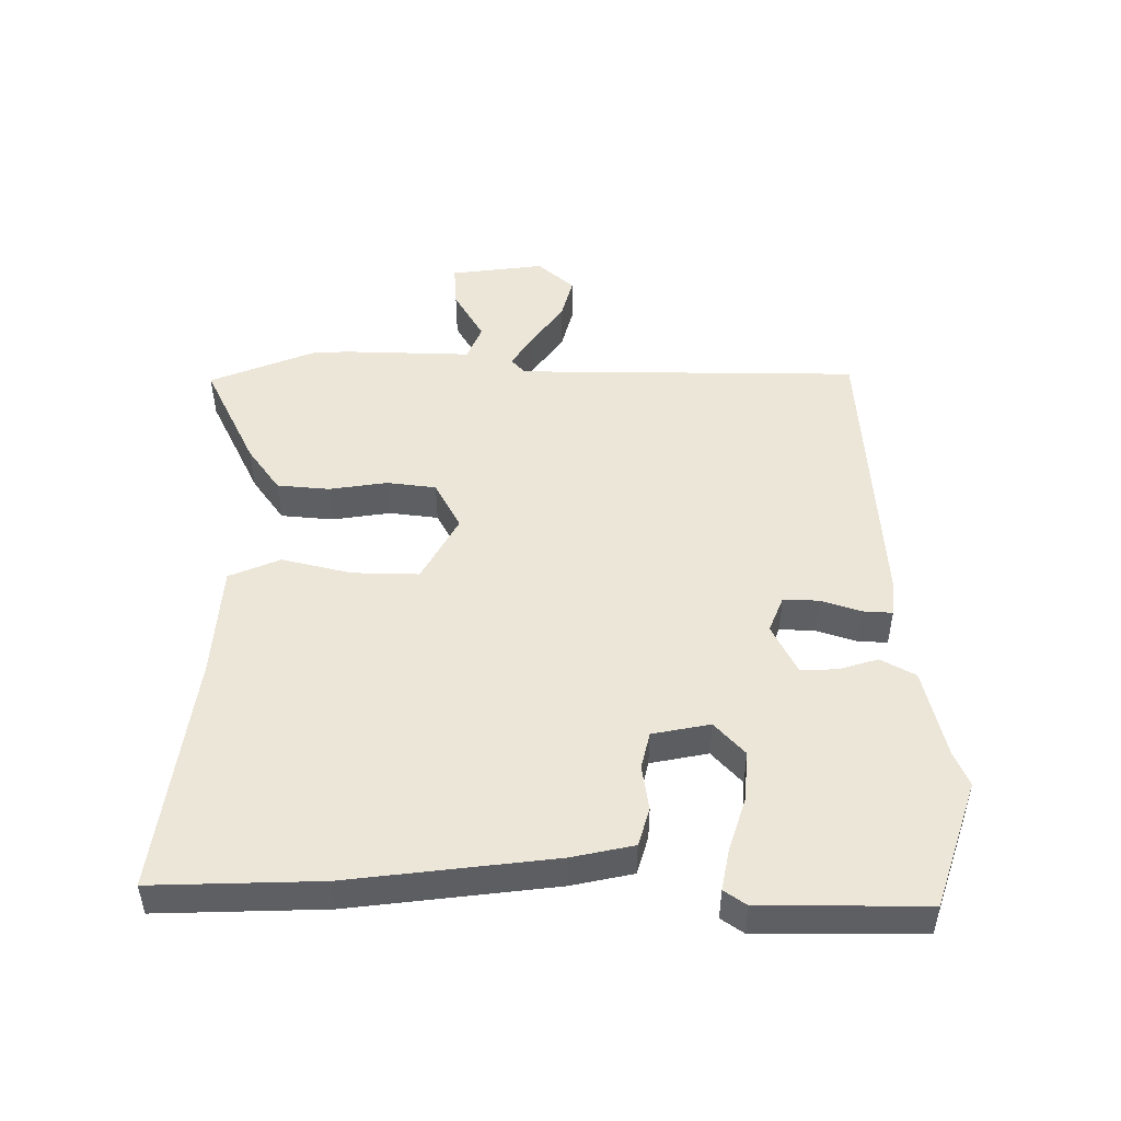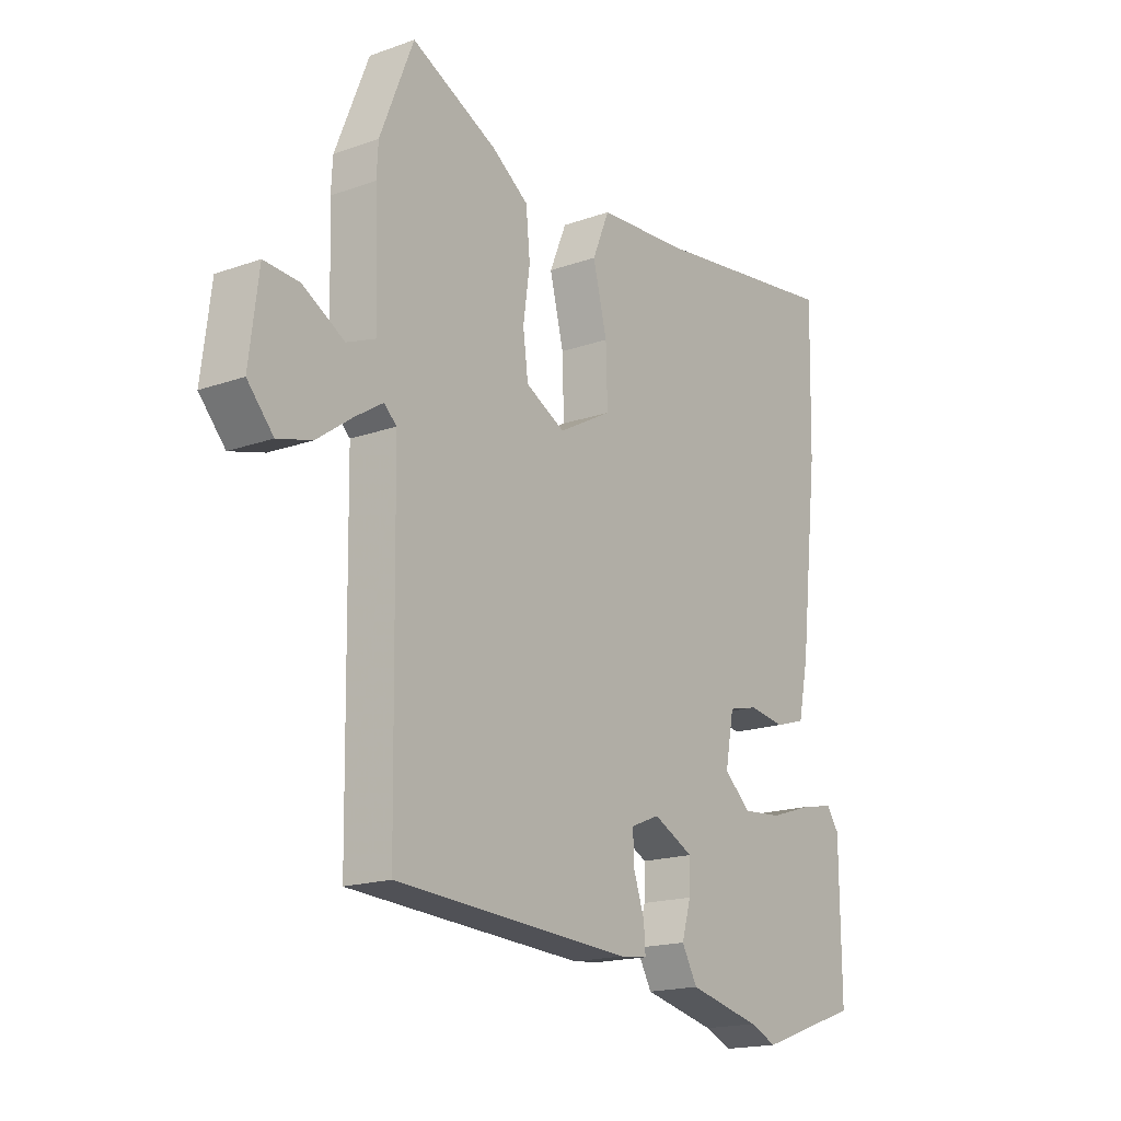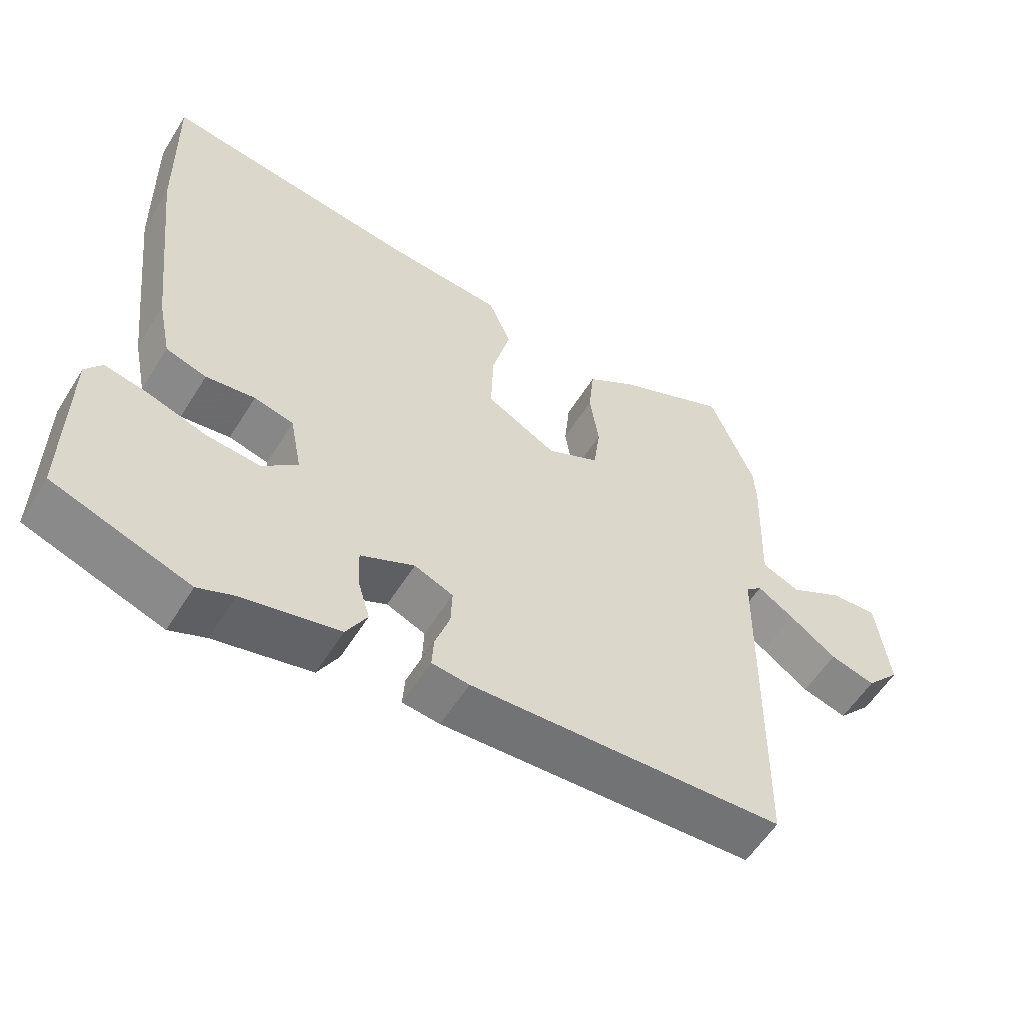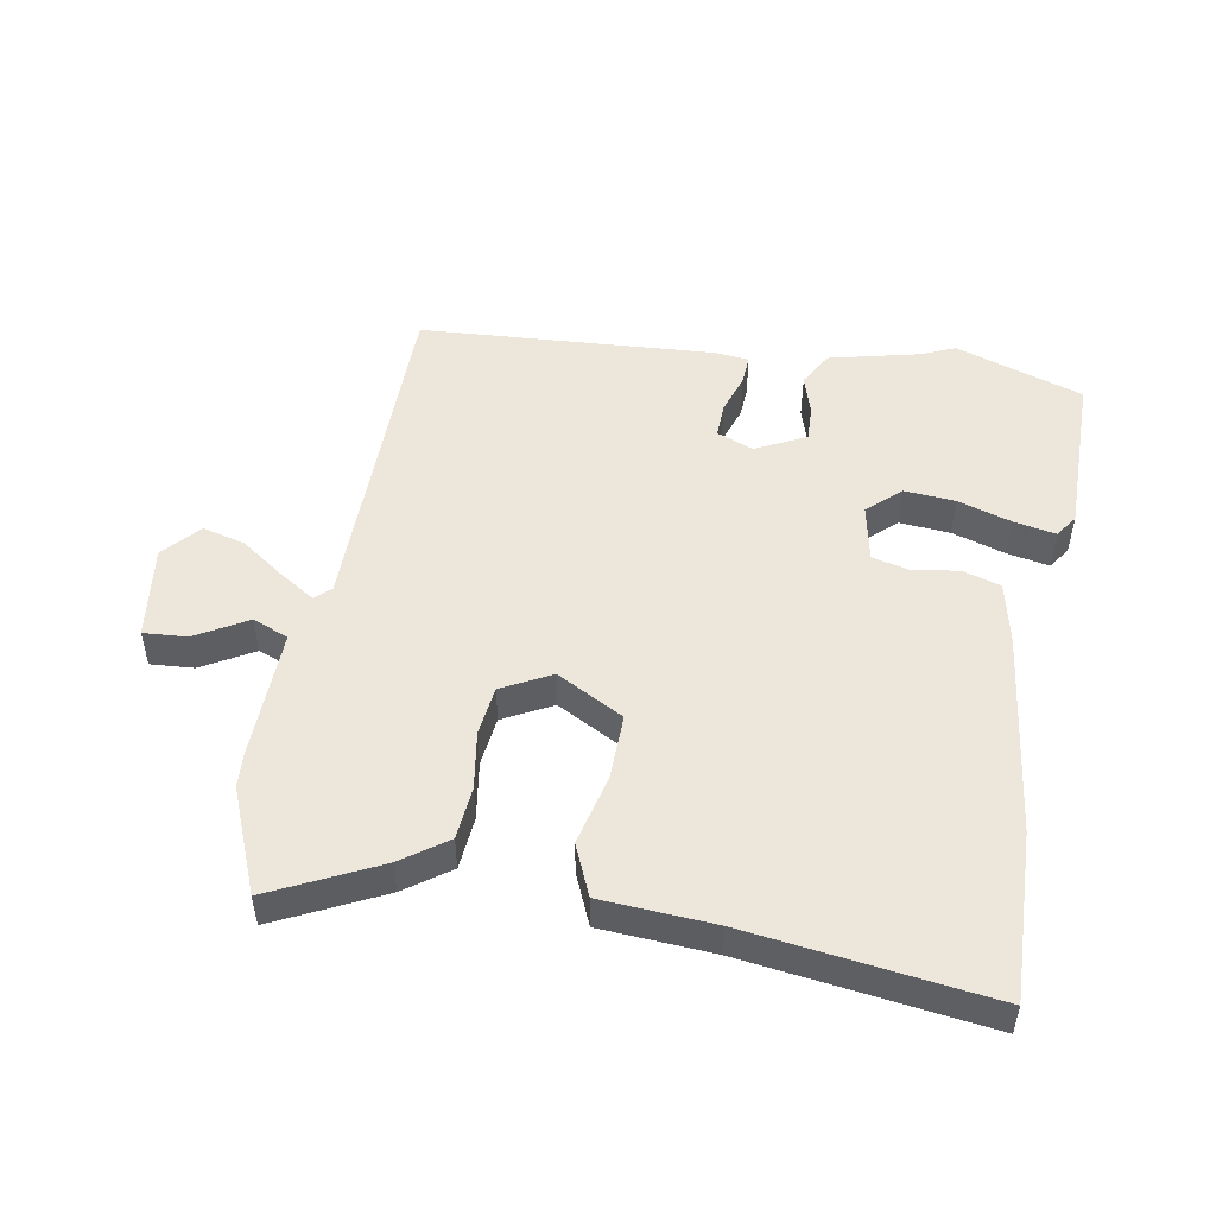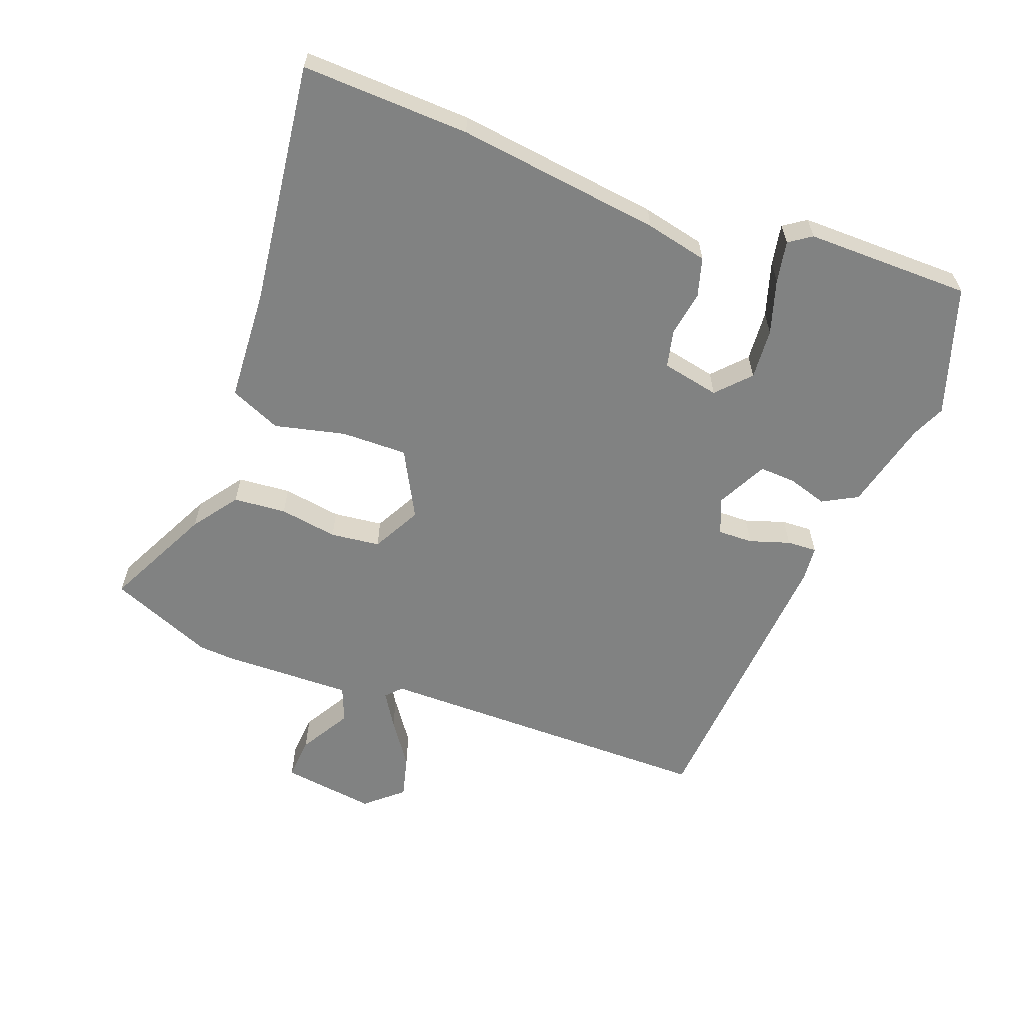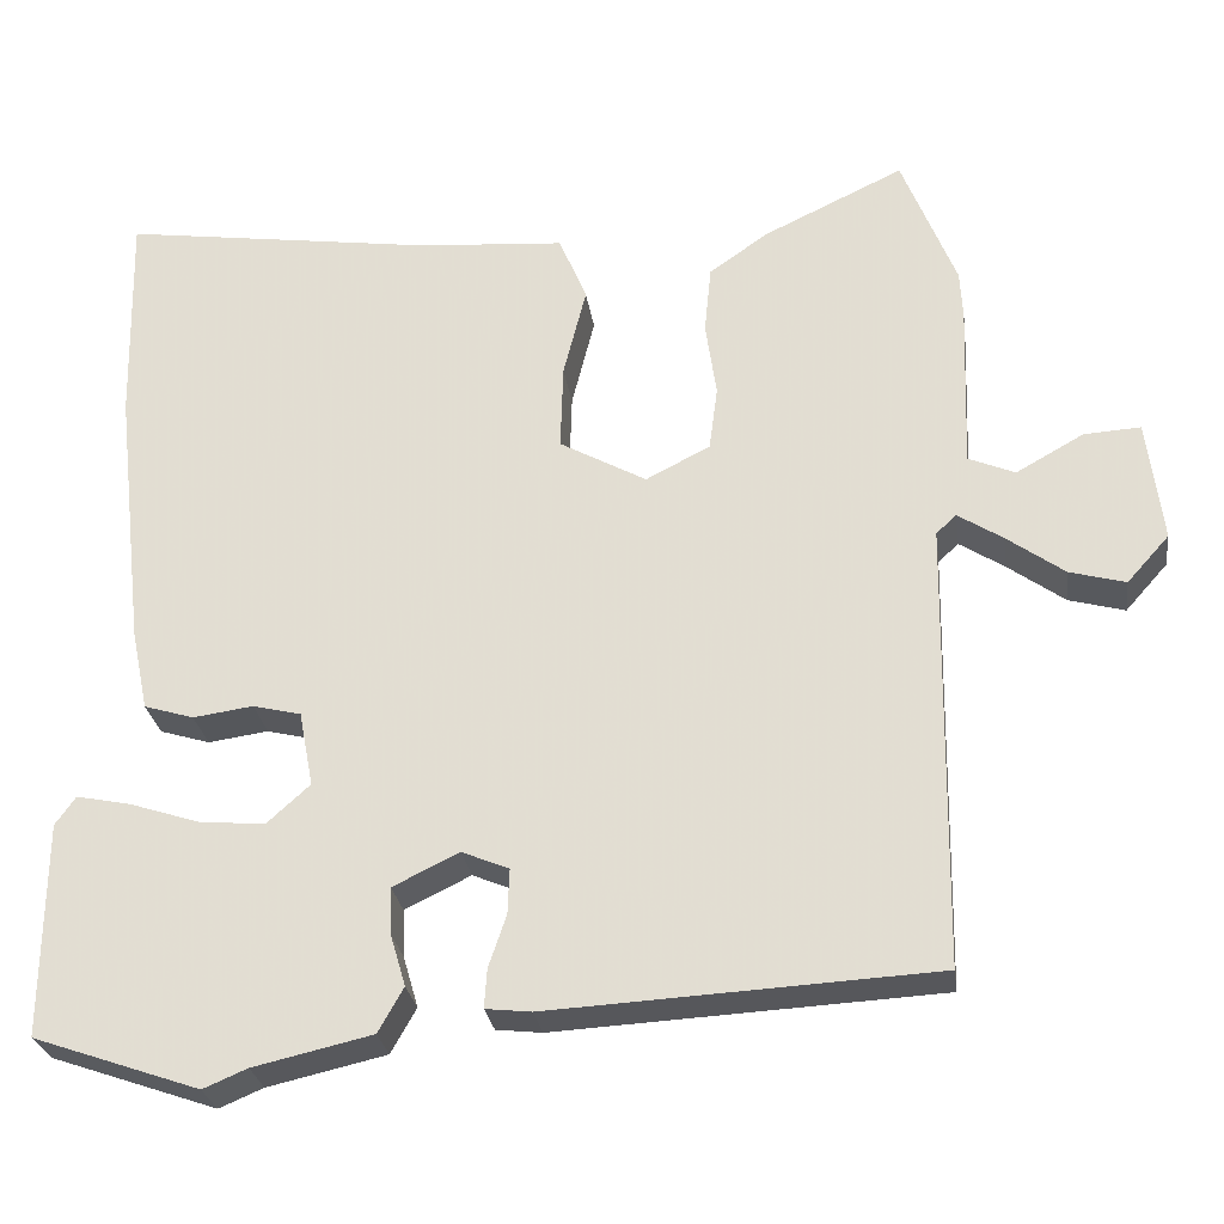
<metadata>
{"format":"obj","ext":"obj","renderer":"f3d","projection":"perspective","resolution":1024,"background":"white","views":[{"elev":48.7,"azim":89.8,"up":"+Y"},{"elev":-17.7,"azim":-55.0,"up":"+Z"},{"elev":-57.3,"azim":148.3,"up":"+Z"},{"elev":50.5,"azim":9.5,"up":"+Y"},{"elev":-60.6,"azim":68.6,"up":"+Y"},{"elev":-27.2,"azim":-172.1,"up":"+Z"}]}
</metadata>
<code>
v -0.531 0.07 0.422
v -0.467 0.07 0.583
v -0.301 0.07 0.504
v -0.231 0.07 0.455
v -0.223 0.07 0.374
v -0.236 0.07 0.284
v -0.226 0.07 0.208
v -0.15 0.07 0.169
v -0.047 0.07 0.226
v -0.05 0.07 0.328
v -0.077 0.07 0.436
v -0.044 0.07 0.515
v 0.13 0.07 0.528
v 0.502 0.07 0.581
v 0.496 0.07 0.323
v 0.46 0.07 0.007
v 0.44 0.07 -0.089
v 0.381 0.07 -0.107
v 0.31 0.07 -0.097
v 0.253 0.07 -0.111
v 0.236 0.07 -0.2
v 0.287 0.07 -0.246
v 0.365 0.07 -0.239
v 0.448 0.07 -0.212
v 0.512 0.07 -0.199
v 0.536 0.07 -0.233
v 0.538 0.07 -0.487
v 0.341 0.07 -0.555
v 0.289 0.07 -0.533
v 0.149 0.07 -0.501
v 0.119 0.07 -0.448
v 0.137 0.07 -0.387
v 0.139 0.07 -0.331
v 0.061 0.07 -0.293
v 0.005 0.07 -0.316
v 0.007 0.07 -0.37
v 0.028 0.07 -0.432
v 0.031 0.07 -0.478
v -0.023 0.07 -0.484
v -0.478 0.07 -0.459
v -0.486 0.07 0.071
v -0.51 0.07 0.093
v -0.563 0.07 0.059
v -0.631 0.07 0.01
v -0.697 0.07 -0.008
v -0.747 0.07 0.048
v -0.729 0.07 0.193
v -0.662 0.07 0.189
v -0.582 0.07 0.144
v -0.527 0.07 0.167
v -0.534 0.07 0.366
v -0.531 0 0.422
v -0.467 0 0.583
v -0.301 0 0.504
v -0.231 0 0.455
v -0.223 0 0.374
v -0.236 0 0.284
v -0.226 0 0.208
v -0.15 0 0.169
v -0.047 0 0.226
v -0.05 0 0.328
v -0.077 0 0.436
v -0.044 0 0.515
v 0.13 0 0.528
v 0.502 0 0.581
v 0.496 0 0.323
v 0.46 0 0.007
v 0.44 0 -0.089
v 0.381 0 -0.107
v 0.31 0 -0.097
v 0.253 0 -0.111
v 0.236 0 -0.2
v 0.287 0 -0.246
v 0.365 0 -0.239
v 0.448 0 -0.212
v 0.512 0 -0.199
v 0.536 0 -0.233
v 0.538 0 -0.487
v 0.341 0 -0.555
v 0.289 0 -0.533
v 0.149 0 -0.501
v 0.119 0 -0.448
v 0.137 0 -0.387
v 0.139 0 -0.331
v 0.061 0 -0.293
v 0.005 0 -0.316
v 0.007 0 -0.37
v 0.028 0 -0.432
v 0.031 0 -0.478
v -0.023 0 -0.484
v -0.478 0 -0.459
v -0.486 0 0.071
v -0.51 0 0.093
v -0.563 0 0.059
v -0.631 0 0.01
v -0.697 0 -0.008
v -0.747 0 0.048
v -0.729 0 0.193
v -0.662 0 0.189
v -0.582 0 0.144
v -0.527 0 0.167
v -0.534 0 0.366
f 50 51 1 2
f 46 47 48 49
f 46 49 50
f 43 44 45 46
f 42 43 46 50
f 41 42 50 2
f 36 37 38 39
f 35 36 39 40
f 34 35 40 41
f 29 30 31 32
f 29 32 33
f 28 29 33
f 27 28 33
f 23 24 25 26
f 22 23 26 27
f 21 22 27 33
f 16 17 18 19
f 16 19 20
f 13 14 15 16
f 13 16 20
f 10 11 12 13
f 9 10 13 20
f 8 9 20 21
f 3 4 5 6
f 3 6 7
f 2 3 7
f 41 2 7
f 21 33 34 41
f 7 8 21 41
f 53 52 102 101
f 100 99 98 97
f 101 100 97
f 97 96 95 94
f 101 97 94 93
f 53 101 93 92
f 90 89 88 87
f 91 90 87 86
f 92 91 86 85
f 83 82 81 80
f 84 83 80
f 84 80 79
f 84 79 78
f 77 76 75 74
f 78 77 74 73
f 84 78 73 72
f 70 69 68 67
f 71 70 67
f 67 66 65 64
f 71 67 64
f 64 63 62 61
f 71 64 61 60
f 72 71 60 59
f 57 56 55 54
f 58 57 54
f 58 54 53
f 58 53 92
f 92 85 84 72
f 92 72 59 58
f 1 52 53 2
f 2 53 54 3
f 3 54 55 4
f 4 55 56 5
f 5 56 57 6
f 6 57 58 7
f 7 58 59 8
f 8 59 60 9
f 9 60 61 10
f 10 61 62 11
f 11 62 63 12
f 12 63 64 13
f 13 64 65 14
f 14 65 66 15
f 15 66 67 16
f 16 67 68 17
f 17 68 69 18
f 18 69 70 19
f 19 70 71 20
f 20 71 72 21
f 21 72 73 22
f 22 73 74 23
f 23 74 75 24
f 24 75 76 25
f 25 76 77 26
f 26 77 78 27
f 27 78 79 28
f 28 79 80 29
f 29 80 81 30
f 30 81 82 31
f 31 82 83 32
f 32 83 84 33
f 33 84 85 34
f 34 85 86 35
f 35 86 87 36
f 36 87 88 37
f 37 88 89 38
f 38 89 90 39
f 39 90 91 40
f 40 91 92 41
f 41 92 93 42
f 42 93 94 43
f 43 94 95 44
f 44 95 96 45
f 45 96 97 46
f 46 97 98 47
f 47 98 99 48
f 48 99 100 49
f 49 100 101 50
f 50 101 102 51
f 51 102 52 1

</code>
